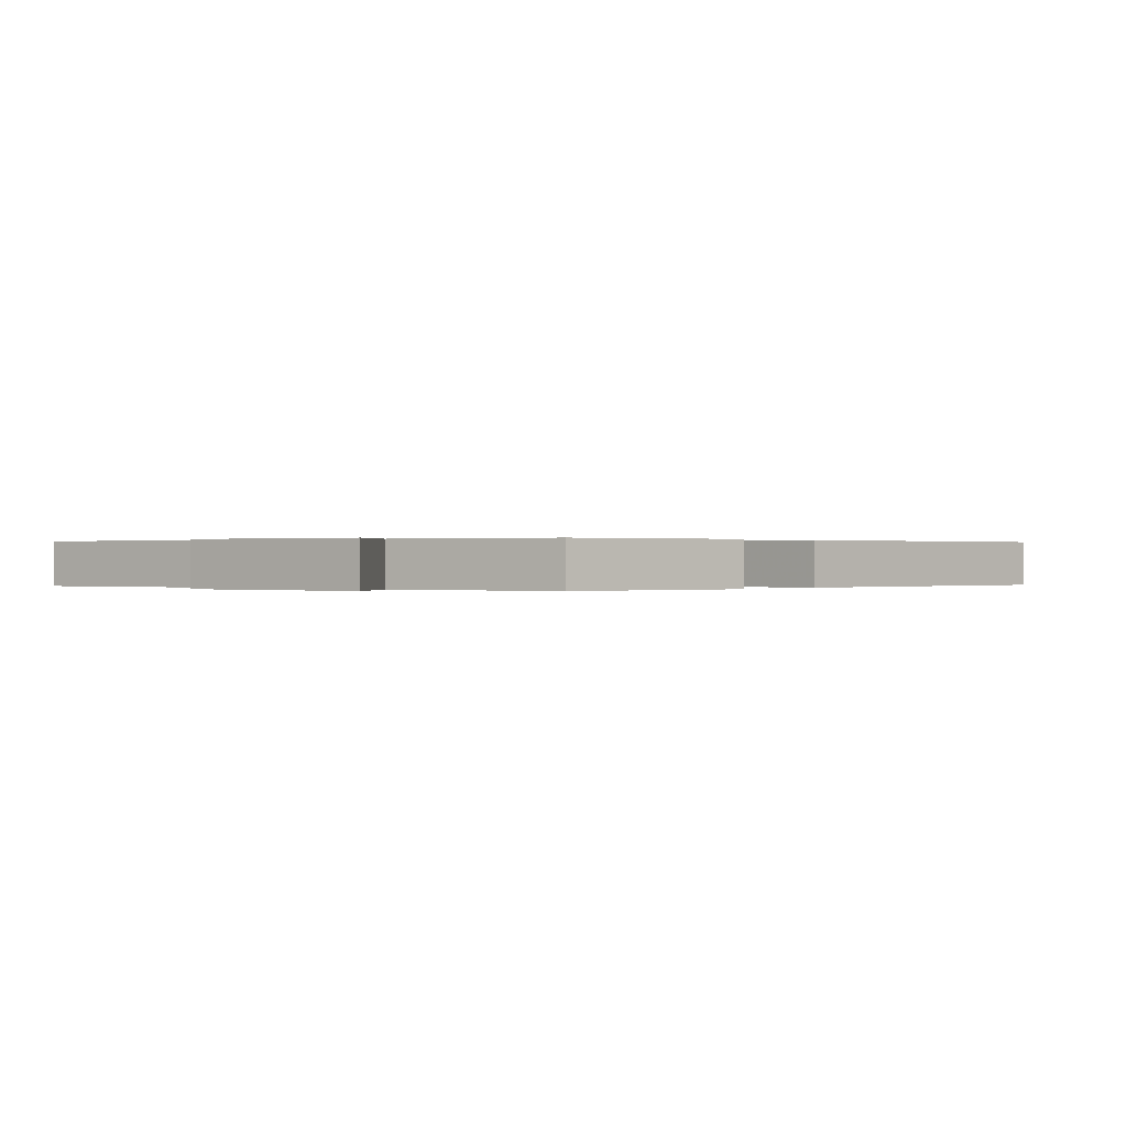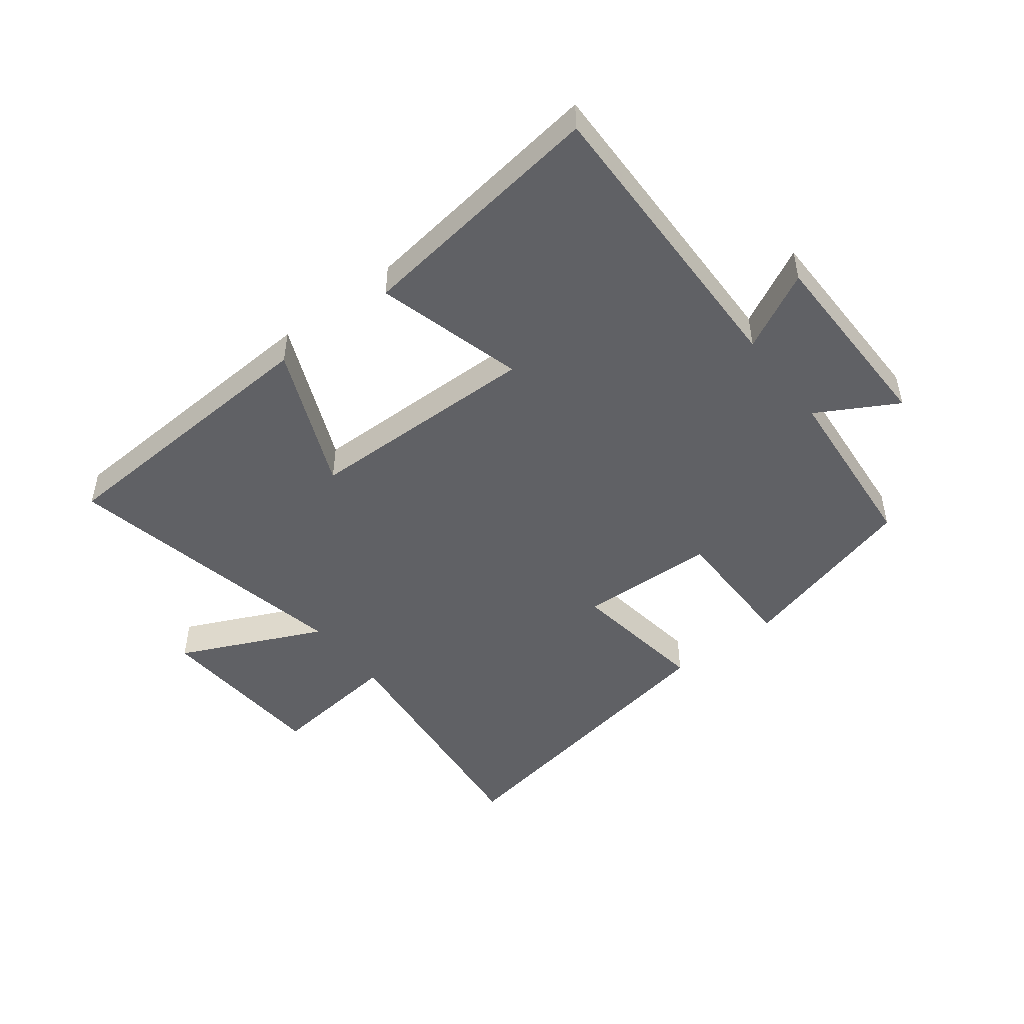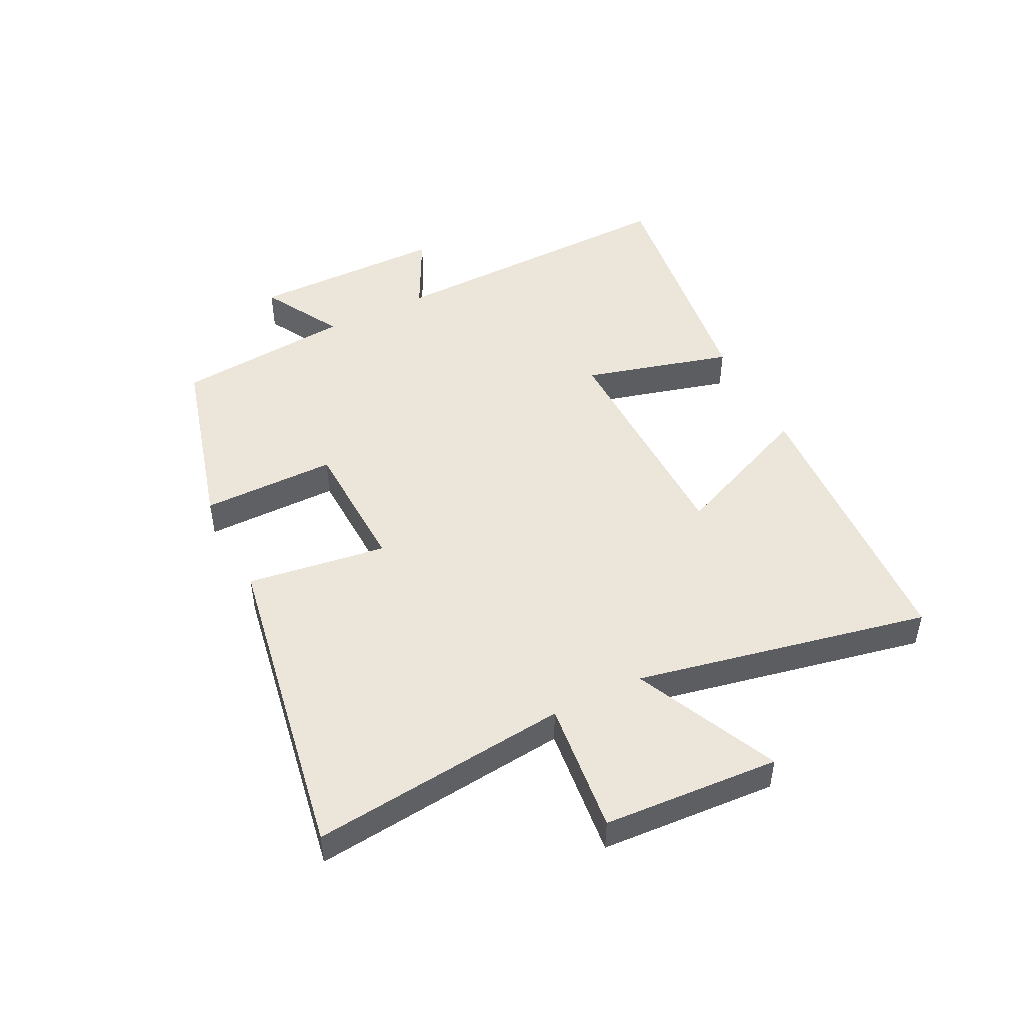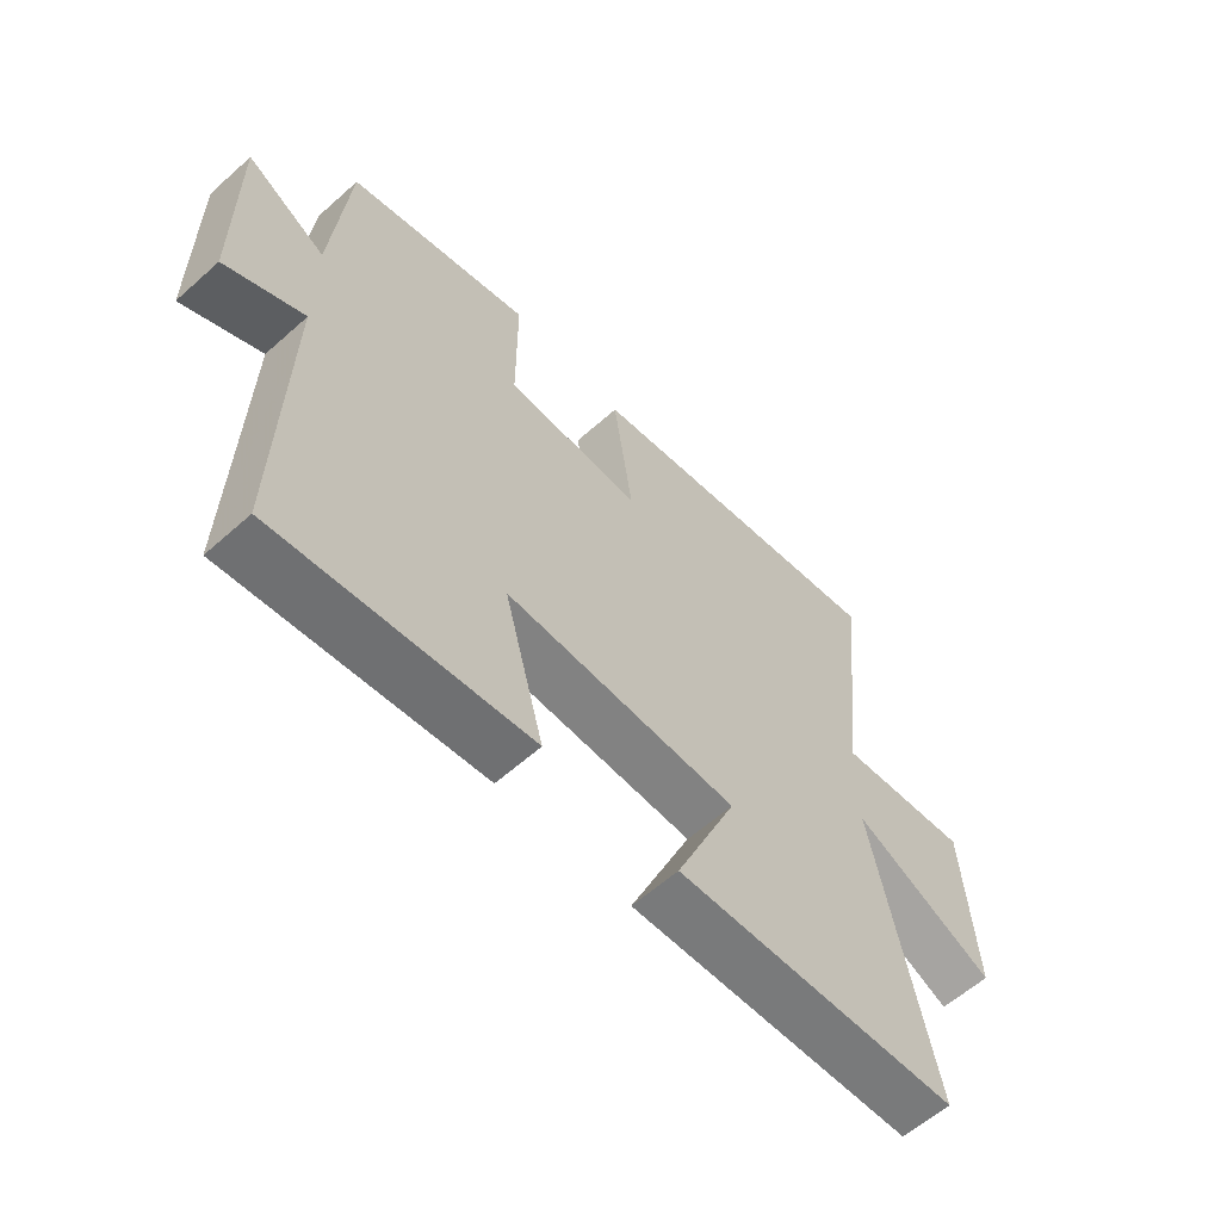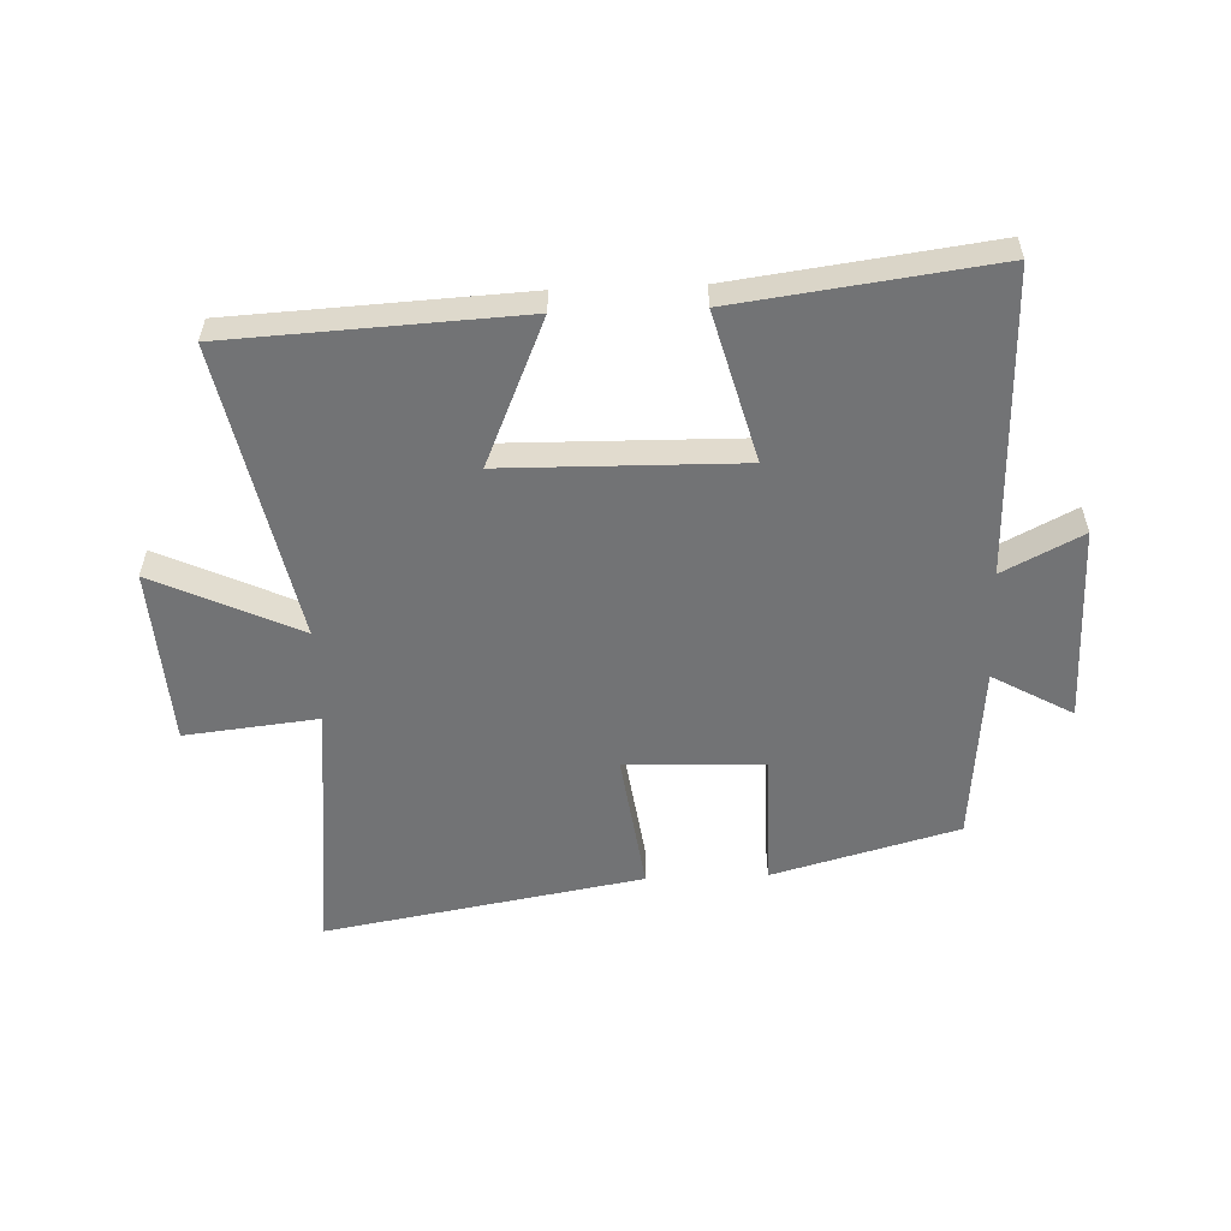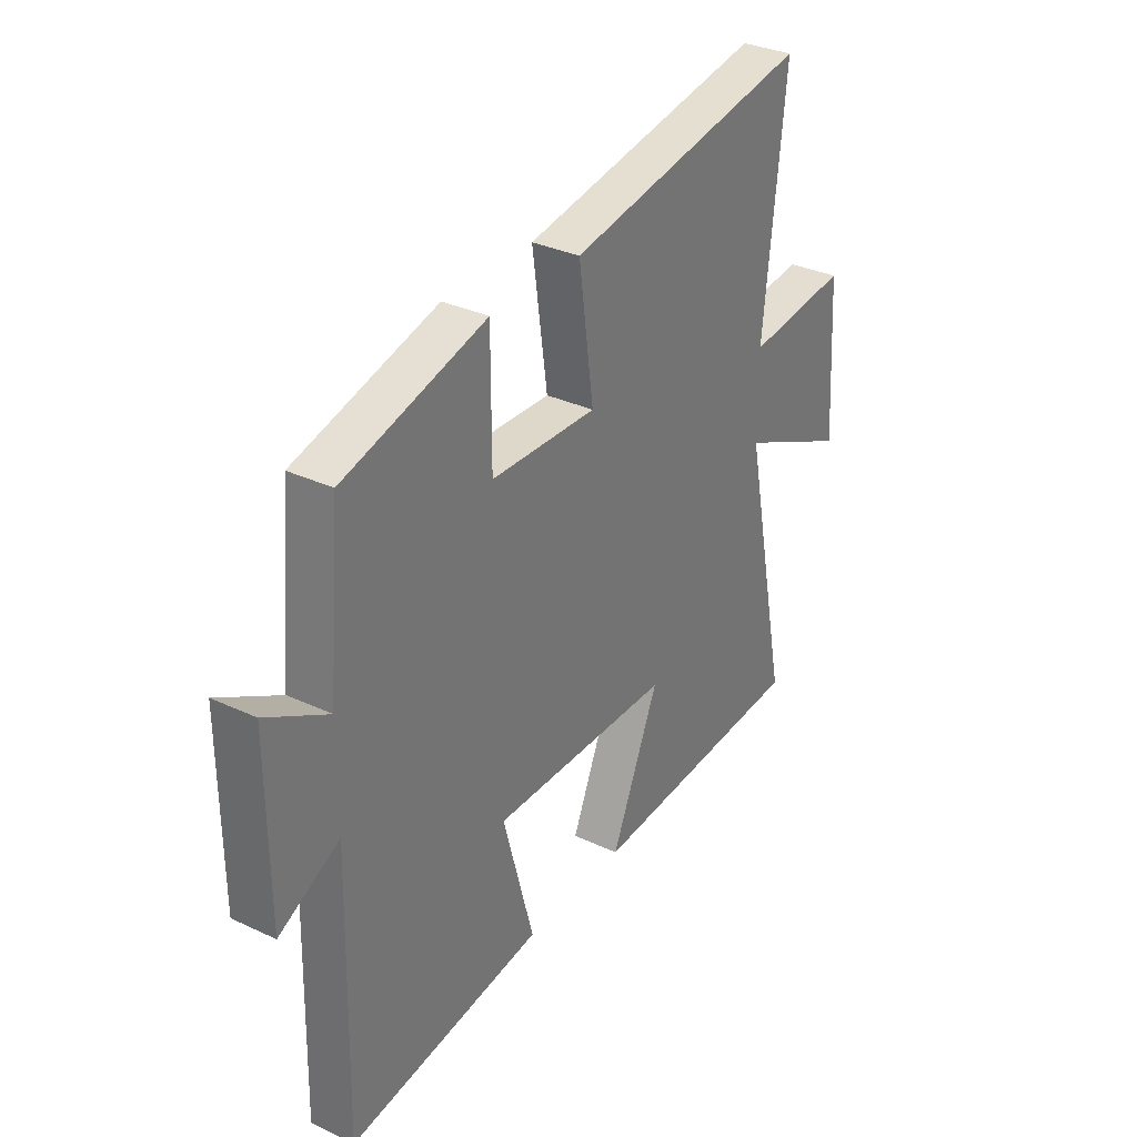
<metadata>
{"format":"obj","ext":"obj","renderer":"f3d","projection":"perspective","resolution":1024,"background":"white","views":[{"elev":0.1,"azim":-53.1,"up":"+Y"},{"elev":-48.2,"azim":-142.3,"up":"+Y"},{"elev":48.1,"azim":63.4,"up":"+Y"},{"elev":-60.1,"azim":-47.6,"up":"+Z"},{"elev":-55.7,"azim":-177.8,"up":"+Y"},{"elev":32.5,"azim":-56.9,"up":"+Z"}]}
</metadata>
<code>
v -0.511 0.07 -0.555
v -0.5 0.07 -0.057
v -0.629 0.07 -0.123
v -0.631 0.07 0.199
v -0.5 0.07 0.125
v -0.474 0.07 0.417
v -0.17 0.07 0.5
v -0.17 0.07 0.278
v 0.056 0.07 0.27
v 0.024 0.07 0.5
v 0.546 0.07 0.591
v 0.5 0.07 0.165
v 0.719 0.07 0.189
v 0.737 0.07 -0.101
v 0.5 0.07 0.009
v 0.599 0.07 -0.475
v 0.125 0.07 -0.5
v 0.227 0.07 -0.262
v -0.159 0.07 -0.256
v -0.093 0.07 -0.5
v -0.511 0 -0.555
v -0.5 0 -0.057
v -0.629 0 -0.123
v -0.631 0 0.199
v -0.5 0 0.125
v -0.474 0 0.417
v -0.17 0 0.5
v -0.17 0 0.278
v 0.056 0 0.27
v 0.024 0 0.5
v 0.546 0 0.591
v 0.5 0 0.165
v 0.719 0 0.189
v 0.737 0 -0.101
v 0.5 0 0.009
v 0.599 0 -0.475
v 0.125 0 -0.5
v 0.227 0 -0.262
v -0.159 0 -0.256
v -0.093 0 -0.5
f 19 20 1 2
f 18 19 2
f 15 16 17 18
f 15 18 2
f 12 13 14 15
f 12 15 2
f 9 10 11 12
f 8 9 12 2
f 5 6 7 8
f 5 8 2 3
f 3 4 5
f 22 21 40 39
f 22 39 38
f 38 37 36 35
f 22 38 35
f 35 34 33 32
f 22 35 32
f 32 31 30 29
f 22 32 29 28
f 28 27 26 25
f 23 22 28 25
f 25 24 23
f 1 21 22 2
f 2 22 23 3
f 3 23 24 4
f 4 24 25 5
f 5 25 26 6
f 6 26 27 7
f 7 27 28 8
f 8 28 29 9
f 9 29 30 10
f 10 30 31 11
f 11 31 32 12
f 12 32 33 13
f 13 33 34 14
f 14 34 35 15
f 15 35 36 16
f 16 36 37 17
f 17 37 38 18
f 18 38 39 19
f 19 39 40 20
f 20 40 21 1

</code>
